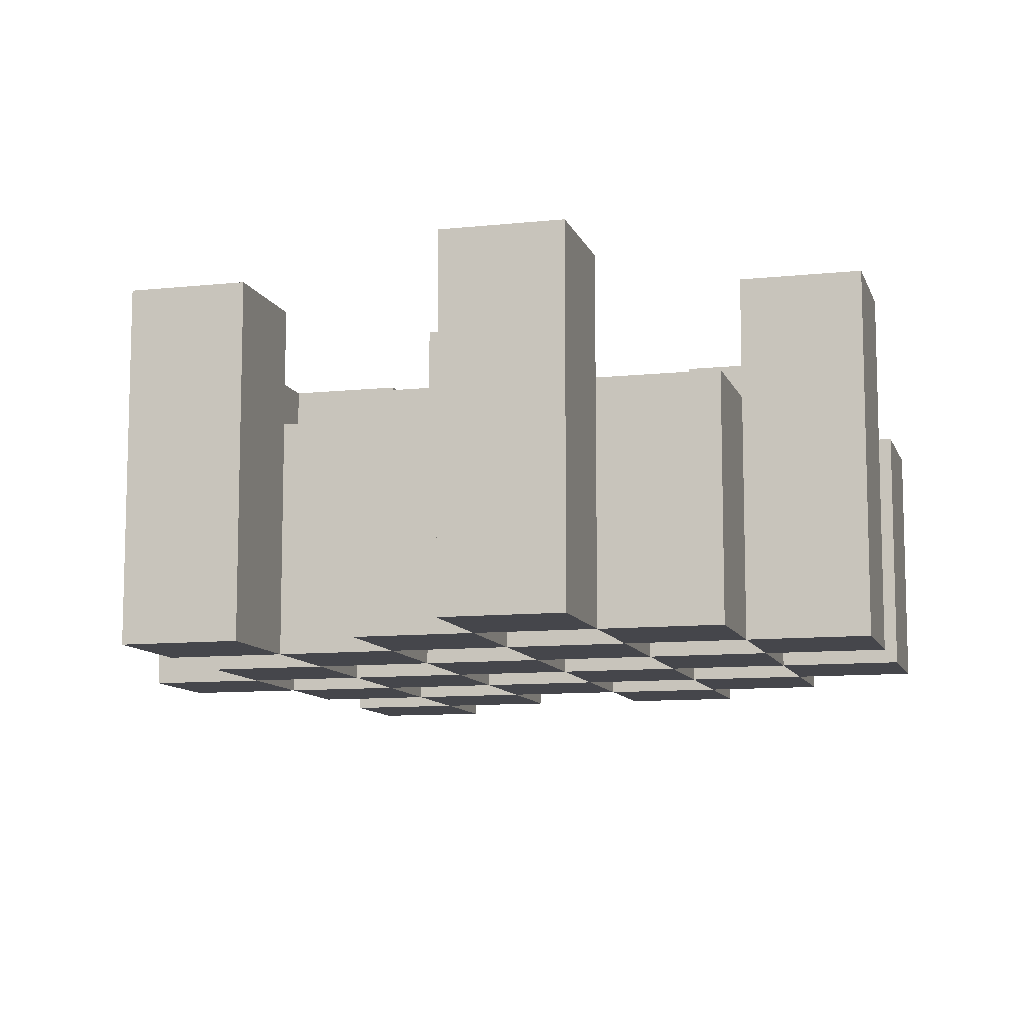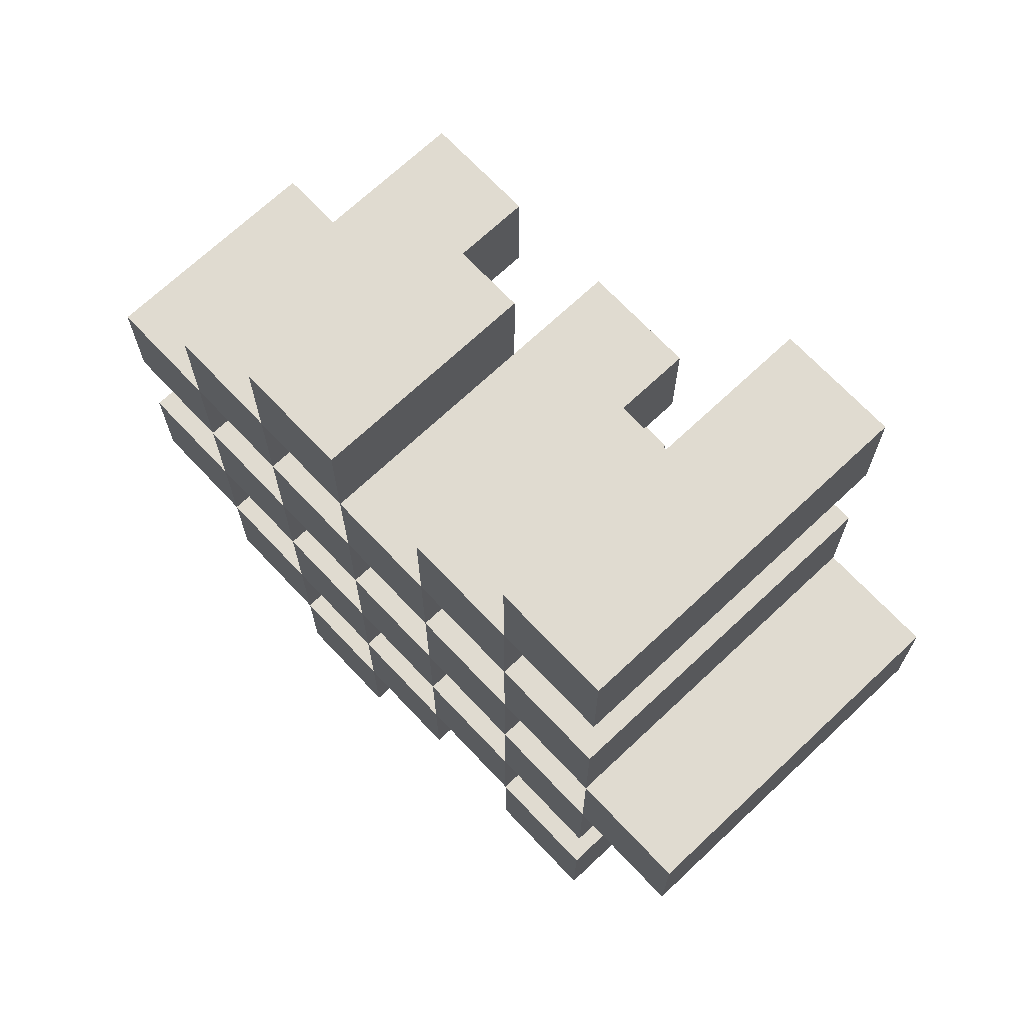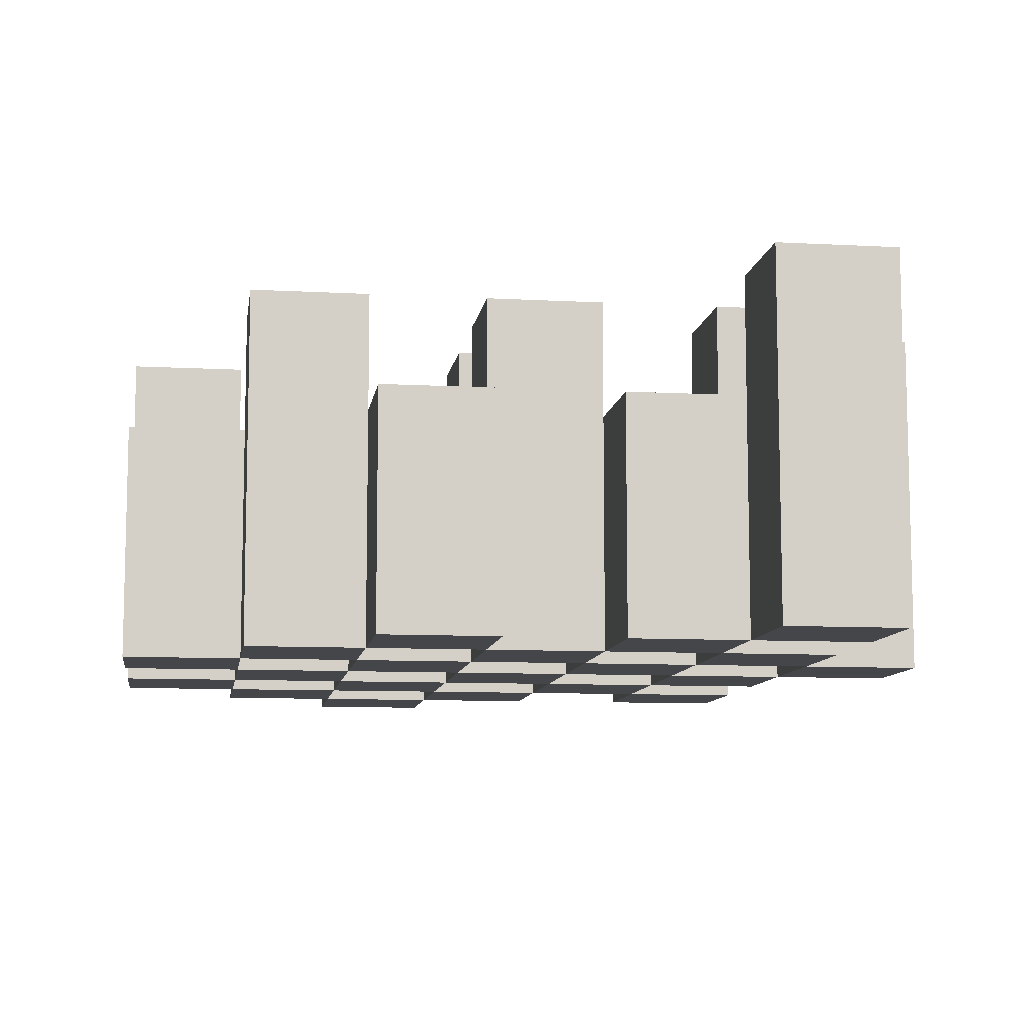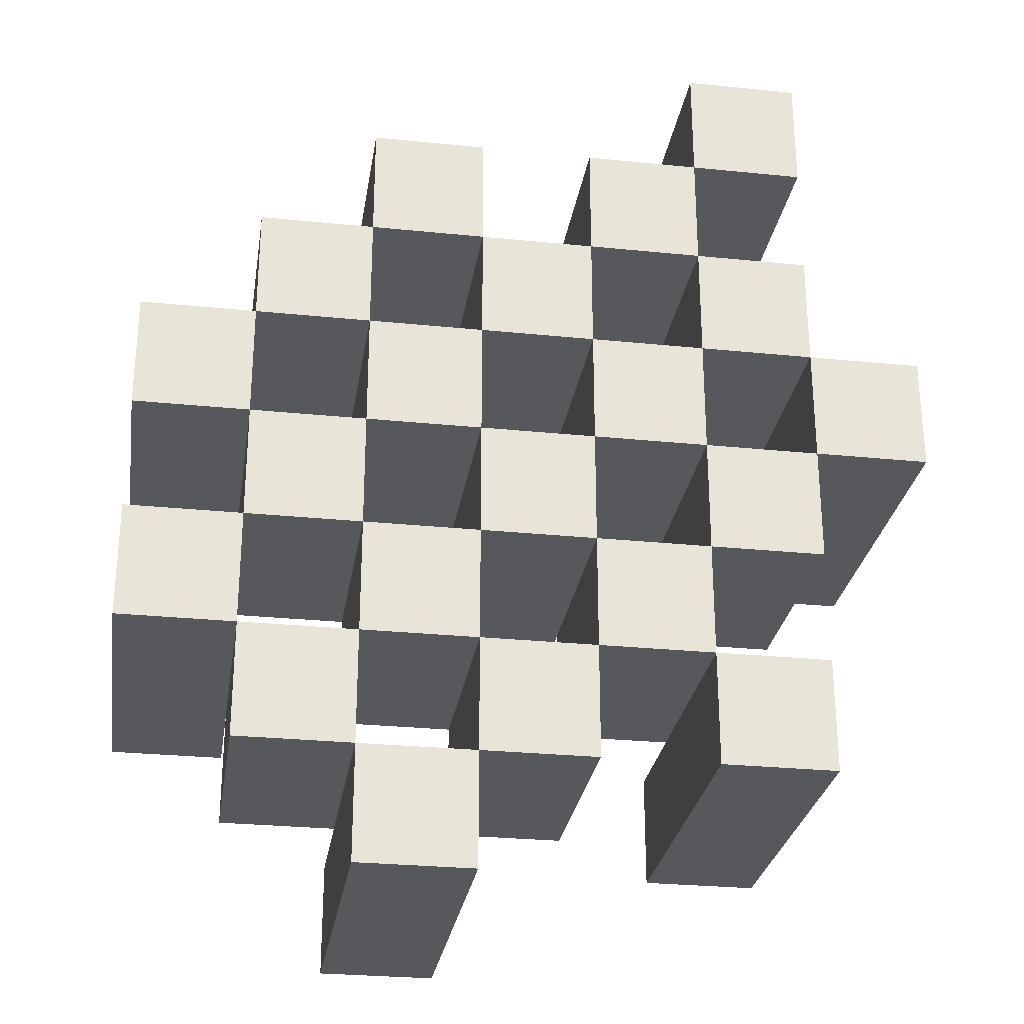
<metadata>
{"format":"obj","ext":"obj","renderer":"f3d","projection":"perspective","resolution":1024,"background":"white","views":[{"elev":-10.0,"azim":-164.8,"up":"+Y"},{"elev":69.8,"azim":46.7,"up":"+Z"},{"elev":-9.5,"azim":-8.1,"up":"+Y"},{"elev":-28.0,"azim":-8.8,"up":"+Z"}]}
</metadata>
<code>
o
v -0.3 0.9 35.8
v -0.2 0.9 35.8
v -0.3 1.2 35.8
v -0.2 1.2 35.8
v -0.4 0.9 35.9
v -0.3 0.9 35.9
v -0.2 0.9 35.9
v -0.1 0.9 35.9
v 0 0.9 35.9
v 0.1 0.9 35.9
v -0.4 1.1 35.9
v -0.3 1.1 35.9
v -0.2 1.1 35.9
v -0.1 1.1 35.9
v 0 1.2 35.9
v 0.1 1.2 35.9
v -0.5 0.9 36
v -0.4 0.9 36
v -0.3 0.9 36
v -0.2 0.9 36
v -0.1 0.9 36
v 0 0.9 36
v -0.4 1.1 36
v -0.3 1.1 36
v -0.2 1.1 36
v -0.1 1.1 36
v 0 1.1 36
v -0.5 1.2 36
v -0.4 1.2 36
v -0.4 0.9 36.1
v -0.3 0.9 36.1
v -0.2 0.9 36.1
v -0.1 0.9 36.1
v 0 0.9 36.1
v 0.1 0.9 36.1
v -0.4 1.1 36.1
v -0.3 1.1 36.1
v -0.2 1.1 36.1
v -0.1 1.1 36.1
v 0 1.1 36.1
v 0.1 1.1 36.1
v -0.2 1.2 36.1
v -0.1 1.2 36.1
v -0.5 0.9 36.2
v -0.4 0.9 36.2
v -0.3 0.9 36.2
v -0.2 0.9 36.2
v -0.1 0.9 36.2
v 0 0.9 36.2
v 0.1 0.9 36.2
v 0.2 0.9 36.2
v -0.5 1.1 36.2
v -0.4 1.1 36.2
v -0.3 1.1 36.2
v -0.2 1.1 36.2
v -0.1 1.1 36.2
v 0 1.1 36.2
v 0.1 1.1 36.2
v 0.1 1.2 36.2
v 0.2 1.2 36.2
v -0.4 0.9 36.3
v -0.3 0.9 36.3
v -0.2 0.9 36.3
v -0.1 0.9 36.3
v 0 0.9 36.3
v 0.1 0.9 36.3
v -0.4 1.1 36.3
v -0.3 1.1 36.3
v -0.2 1.1 36.3
v -0.1 1.1 36.3
v 0 1.1 36.3
v -0.4 1.2 36.3
v -0.3 1.2 36.3
v -0.2 1.2 36.3
v -0.1 1.2 36.3
v 0 1.2 36.3
v 0.1 1.2 36.3
v -0.3 0.9 36.4
v -0.2 0.9 36.4
v -0.1 0.9 36.4
v 0 0.9 36.4
v -0.3 1.1 36.4
v -0.2 1.1 36.4
v -0.1 1.1 36.4
v 0 1.1 36.4
v 0 0.9 36.5
v 0.1 0.9 36.5
v 0 1.1 36.5
v 0 1.2 36.5
v 0.1 1.2 36.5
v -0.3 0.9 35.9
v -0.2 0.9 35.9
v -0.3 1.1 35.9
v -0.2 1.1 35.9
v -0.3 1.2 35.9
v -0.2 1.2 35.9
v -0.4 0.9 36
v -0.3 0.9 36
v -0.2 0.9 36
v -0.1 0.9 36
v 0 0.9 36
v 0.1 0.9 36
v -0.4 1.1 36
v -0.3 1.1 36
v -0.2 1.1 36
v -0.1 1.1 36
v 0 1.1 36
v 0 1.2 36
v 0.1 1.2 36
v -0.5 0.9 36.1
v -0.4 0.9 36.1
v -0.3 0.9 36.1
v -0.2 0.9 36.1
v -0.1 0.9 36.1
v 0 0.9 36.1
v -0.4 1.1 36.1
v -0.3 1.1 36.1
v -0.2 1.1 36.1
v -0.1 1.1 36.1
v 0 1.1 36.1
v -0.5 1.2 36.1
v -0.4 1.2 36.1
v -0.4 0.9 36.2
v -0.3 0.9 36.2
v -0.2 0.9 36.2
v -0.1 0.9 36.2
v 0 0.9 36.2
v 0.1 0.9 36.2
v -0.4 1.1 36.2
v -0.3 1.1 36.2
v -0.2 1.1 36.2
v -0.1 1.1 36.2
v 0 1.1 36.2
v 0.1 1.1 36.2
v -0.2 1.2 36.2
v -0.1 1.2 36.2
v -0.5 0.9 36.3
v -0.4 0.9 36.3
v -0.3 0.9 36.3
v -0.2 0.9 36.3
v -0.1 0.9 36.3
v 0 0.9 36.3
v 0.1 0.9 36.3
v 0.2 0.9 36.3
v -0.5 1.1 36.3
v -0.4 1.1 36.3
v -0.3 1.1 36.3
v -0.2 1.1 36.3
v -0.1 1.1 36.3
v 0 1.1 36.3
v 0.1 1.2 36.3
v 0.2 1.2 36.3
v -0.4 0.9 36.4
v -0.3 0.9 36.4
v -0.2 0.9 36.4
v -0.1 0.9 36.4
v 0 0.9 36.4
v 0.1 0.9 36.4
v -0.3 1.1 36.4
v -0.2 1.1 36.4
v -0.1 1.1 36.4
v 0 1.1 36.4
v -0.4 1.2 36.4
v -0.3 1.2 36.4
v -0.2 1.2 36.4
v -0.1 1.2 36.4
v 0 1.2 36.4
v 0.1 1.2 36.4
v -0.3 0.9 36.5
v -0.2 0.9 36.5
v -0.1 0.9 36.5
v 0 0.9 36.5
v -0.3 1.1 36.5
v -0.2 1.1 36.5
v -0.1 1.1 36.5
v 0 1.1 36.5
v 0 0.9 36.6
v 0.1 0.9 36.6
v 0 1.2 36.6
v 0.1 1.2 36.6
v -0.5 0.9 36
v -0.5 1.2 36
v -0.5 0.9 36.1
v -0.5 1.2 36.1
v -0.5 0.9 36.2
v -0.5 1.1 36.2
v -0.5 0.9 36.3
v -0.5 1.1 36.3
v -0.4 0.9 35.9
v -0.4 1.1 35.9
v -0.4 0.9 36
v -0.4 1.1 36
v -0.4 0.9 36.1
v -0.4 1.1 36.1
v -0.4 0.9 36.2
v -0.4 1.1 36.2
v -0.4 0.9 36.3
v -0.4 1.1 36.3
v -0.4 1.2 36.3
v -0.4 0.9 36.4
v -0.4 1.2 36.4
v -0.3 0.9 35.8
v -0.3 1.2 35.8
v -0.3 0.9 35.9
v -0.3 1.1 35.9
v -0.3 1.2 35.9
v -0.3 0.9 36
v -0.3 1.1 36
v -0.3 0.9 36.1
v -0.3 1.1 36.1
v -0.3 0.9 36.2
v -0.3 1.1 36.2
v -0.3 0.9 36.3
v -0.3 1.1 36.3
v -0.3 0.9 36.4
v -0.3 1.1 36.4
v -0.3 0.9 36.5
v -0.3 1.1 36.5
v -0.2 0.9 35.9
v -0.2 1.1 35.9
v -0.2 0.9 36
v -0.2 1.1 36
v -0.2 0.9 36.1
v -0.2 1.1 36.1
v -0.2 1.2 36.1
v -0.2 0.9 36.2
v -0.2 1.1 36.2
v -0.2 1.2 36.2
v -0.2 0.9 36.3
v -0.2 1.1 36.3
v -0.2 1.2 36.3
v -0.2 0.9 36.4
v -0.2 1.1 36.4
v -0.2 1.2 36.4
v -0.1 0.9 36
v -0.1 1.1 36
v -0.1 0.9 36.1
v -0.1 1.1 36.1
v -0.1 0.9 36.2
v -0.1 1.1 36.2
v -0.1 0.9 36.3
v -0.1 1.1 36.3
v -0.1 0.9 36.4
v -0.1 1.1 36.4
v -0.1 0.9 36.5
v -0.1 1.1 36.5
v 0 0.9 35.9
v 0 1.2 35.9
v 0 0.9 36
v 0 1.1 36
v 0 1.2 36
v 0 0.9 36.1
v 0 1.1 36.1
v 0 0.9 36.2
v 0 1.1 36.2
v 0 0.9 36.3
v 0 1.1 36.3
v 0 1.2 36.3
v 0 0.9 36.4
v 0 1.1 36.4
v 0 1.2 36.4
v 0 0.9 36.5
v 0 1.1 36.5
v 0 1.2 36.5
v 0 0.9 36.6
v 0 1.2 36.6
v 0.1 0.9 36.2
v 0.1 1.1 36.2
v 0.1 1.2 36.2
v 0.1 0.9 36.3
v 0.1 1.2 36.3
v -0.4 0.9 36
v -0.4 1.1 36
v -0.4 1.2 36
v -0.4 0.9 36.1
v -0.4 1.1 36.1
v -0.4 1.2 36.1
v -0.4 0.9 36.2
v -0.4 1.1 36.2
v -0.4 0.9 36.3
v -0.4 1.1 36.3
v -0.3 0.9 35.9
v -0.3 1.1 35.9
v -0.3 0.9 36
v -0.3 1.1 36
v -0.3 0.9 36.1
v -0.3 1.1 36.1
v -0.3 0.9 36.2
v -0.3 1.1 36.2
v -0.3 0.9 36.3
v -0.3 1.1 36.3
v -0.3 1.2 36.3
v -0.3 0.9 36.4
v -0.3 1.1 36.4
v -0.3 1.2 36.4
v -0.2 0.9 35.8
v -0.2 1.2 35.8
v -0.2 0.9 35.9
v -0.2 1.1 35.9
v -0.2 1.2 35.9
v -0.2 0.9 36
v -0.2 1.1 36
v -0.2 0.9 36.1
v -0.2 1.1 36.1
v -0.2 0.9 36.2
v -0.2 1.1 36.2
v -0.2 0.9 36.3
v -0.2 1.1 36.3
v -0.2 0.9 36.4
v -0.2 1.1 36.4
v -0.2 0.9 36.5
v -0.2 1.1 36.5
v -0.1 0.9 35.9
v -0.1 1.1 35.9
v -0.1 0.9 36
v -0.1 1.1 36
v -0.1 0.9 36.1
v -0.1 1.1 36.1
v -0.1 1.2 36.1
v -0.1 0.9 36.2
v -0.1 1.1 36.2
v -0.1 1.2 36.2
v -0.1 0.9 36.3
v -0.1 1.1 36.3
v -0.1 1.2 36.3
v -0.1 0.9 36.4
v -0.1 1.1 36.4
v -0.1 1.2 36.4
v 0 0.9 36
v 0 1.1 36
v 0 0.9 36.1
v 0 1.1 36.1
v 0 0.9 36.2
v 0 1.1 36.2
v 0 0.9 36.3
v 0 1.1 36.3
v 0 0.9 36.4
v 0 1.1 36.4
v 0 0.9 36.5
v 0 1.1 36.5
v 0.1 0.9 35.9
v 0.1 1.2 35.9
v 0.1 0.9 36
v 0.1 1.2 36
v 0.1 0.9 36.1
v 0.1 1.1 36.1
v 0.1 0.9 36.2
v 0.1 1.1 36.2
v 0.1 0.9 36.3
v 0.1 1.2 36.3
v 0.1 0.9 36.4
v 0.1 1.2 36.4
v 0.1 0.9 36.5
v 0.1 1.2 36.5
v 0.1 0.9 36.6
v 0.1 1.2 36.6
v 0.2 0.9 36.2
v 0.2 1.2 36.2
v 0.2 0.9 36.3
v 0.2 1.2 36.3
v -0.5 0.9 36
v -0.5 0.9 36.1
v -0.5 0.9 36.2
v -0.5 0.9 36.3
v -0.4 0.9 35.9
v -0.4 0.9 36
v -0.4 0.9 36.1
v -0.4 0.9 36.2
v -0.4 0.9 36.3
v -0.4 0.9 36.4
v -0.3 0.9 35.8
v -0.3 0.9 35.9
v -0.3 0.9 36
v -0.3 0.9 36.1
v -0.3 0.9 36.2
v -0.3 0.9 36.3
v -0.3 0.9 36.4
v -0.3 0.9 36.5
v -0.2 0.9 35.8
v -0.2 0.9 35.9
v -0.2 0.9 36
v -0.2 0.9 36.1
v -0.2 0.9 36.2
v -0.2 0.9 36.3
v -0.2 0.9 36.4
v -0.2 0.9 36.5
v -0.1 0.9 35.9
v -0.1 0.9 36
v -0.1 0.9 36.1
v -0.1 0.9 36.2
v -0.1 0.9 36.3
v -0.1 0.9 36.4
v -0.1 0.9 36.5
v 0 0.9 35.9
v 0 0.9 36
v 0 0.9 36.1
v 0 0.9 36.2
v 0 0.9 36.3
v 0 0.9 36.4
v 0 0.9 36.5
v 0 0.9 36.6
v 0.1 0.9 35.9
v 0.1 0.9 36
v 0.1 0.9 36.1
v 0.1 0.9 36.2
v 0.1 0.9 36.3
v 0.1 0.9 36.4
v 0.1 0.9 36.5
v 0.1 0.9 36.6
v 0.2 0.9 36.2
v 0.2 0.9 36.3
v -0.5 1.1 36.2
v -0.5 1.1 36.3
v -0.4 1.1 35.9
v -0.4 1.1 36
v -0.4 1.1 36.1
v -0.4 1.1 36.2
v -0.4 1.1 36.3
v -0.3 1.1 35.9
v -0.3 1.1 36
v -0.3 1.1 36.1
v -0.3 1.1 36.2
v -0.3 1.1 36.3
v -0.3 1.1 36.4
v -0.3 1.1 36.5
v -0.2 1.1 35.9
v -0.2 1.1 36
v -0.2 1.1 36.1
v -0.2 1.1 36.2
v -0.2 1.1 36.3
v -0.2 1.1 36.4
v -0.2 1.1 36.5
v -0.1 1.1 35.9
v -0.1 1.1 36
v -0.1 1.1 36.1
v -0.1 1.1 36.2
v -0.1 1.1 36.3
v -0.1 1.1 36.4
v -0.1 1.1 36.5
v 0 1.1 36
v 0 1.1 36.1
v 0 1.1 36.2
v 0 1.1 36.3
v 0 1.1 36.4
v 0 1.1 36.5
v 0.1 1.1 36.1
v 0.1 1.1 36.2
v -0.5 1.2 36
v -0.5 1.2 36.1
v -0.4 1.2 36
v -0.4 1.2 36.1
v -0.4 1.2 36.3
v -0.4 1.2 36.4
v -0.3 1.2 35.8
v -0.3 1.2 35.9
v -0.3 1.2 36.3
v -0.3 1.2 36.4
v -0.2 1.2 35.8
v -0.2 1.2 35.9
v -0.2 1.2 36.1
v -0.2 1.2 36.2
v -0.2 1.2 36.3
v -0.2 1.2 36.4
v -0.1 1.2 36.1
v -0.1 1.2 36.2
v -0.1 1.2 36.3
v -0.1 1.2 36.4
v 0 1.2 35.9
v 0 1.2 36
v 0 1.2 36.3
v 0 1.2 36.4
v 0 1.2 36.5
v 0 1.2 36.6
v 0.1 1.2 35.9
v 0.1 1.2 36
v 0.1 1.2 36.2
v 0.1 1.2 36.3
v 0.1 1.2 36.4
v 0.1 1.2 36.5
v 0.1 1.2 36.6
v 0.2 1.2 36.2
v 0.2 1.2 36.3
f 3 2 1
f 4 2 3
f 11 6 5
f 12 6 11
f 13 8 7
f 14 8 13
f 15 10 9
f 16 10 15
f 23 18 17
f 24 20 19
f 25 20 24
f 26 22 21
f 27 22 26
f 28 23 17
f 29 23 28
f 36 31 30
f 37 31 36
f 38 33 32
f 39 33 38
f 40 35 34
f 41 35 40
f 42 39 38
f 43 39 42
f 52 45 44
f 53 45 52
f 54 47 46
f 55 47 54
f 56 49 48
f 57 49 56
f 58 51 50
f 59 51 58
f 60 51 59
f 67 62 61
f 68 62 67
f 69 64 63
f 70 64 69
f 71 66 65
f 72 68 67
f 73 68 72
f 74 70 69
f 75 70 74
f 76 66 71
f 77 66 76
f 82 79 78
f 83 79 82
f 84 81 80
f 85 81 84
f 88 87 86
f 89 87 88
f 90 87 89
f 91 92 93
f 93 92 94
f 93 94 95
f 95 94 96
f 97 98 103
f 103 98 104
f 99 100 105
f 105 100 106
f 101 102 107
f 107 102 108
f 108 102 109
f 110 111 116
f 112 113 117
f 117 113 118
f 114 115 119
f 119 115 120
f 110 116 121
f 121 116 122
f 123 124 129
f 129 124 130
f 125 126 131
f 131 126 132
f 127 128 133
f 133 128 134
f 131 132 135
f 135 132 136
f 137 138 145
f 145 138 146
f 139 140 147
f 147 140 148
f 141 142 149
f 149 142 150
f 143 144 151
f 151 144 152
f 153 154 159
f 155 156 160
f 160 156 161
f 157 158 162
f 153 159 163
f 163 159 164
f 160 161 165
f 165 161 166
f 162 158 167
f 167 158 168
f 169 170 173
f 173 170 174
f 171 172 175
f 175 172 176
f 177 178 179
f 179 178 180
f 183 182 181
f 184 182 183
f 187 186 185
f 188 186 187
f 191 190 189
f 192 190 191
f 195 194 193
f 196 194 195
f 200 198 197
f 200 199 198
f 201 199 200
f 204 203 202
f 205 203 204
f 206 203 205
f 209 208 207
f 210 208 209
f 213 212 211
f 214 212 213
f 217 216 215
f 218 216 217
f 221 220 219
f 222 220 221
f 226 224 223
f 226 225 224
f 227 225 226
f 228 225 227
f 232 230 229
f 232 231 230
f 233 231 232
f 234 231 233
f 237 236 235
f 238 236 237
f 241 240 239
f 242 240 241
f 245 244 243
f 246 244 245
f 249 248 247
f 250 248 249
f 251 248 250
f 254 253 252
f 255 253 254
f 259 257 256
f 259 258 257
f 260 258 259
f 261 258 260
f 265 263 262
f 265 264 263
f 266 264 265
f 270 268 267
f 270 269 268
f 271 269 270
f 272 273 275
f 273 274 275
f 275 274 276
f 276 274 277
f 278 279 280
f 280 279 281
f 282 283 284
f 284 283 285
f 286 287 288
f 288 287 289
f 290 291 293
f 291 292 293
f 293 292 294
f 294 292 295
f 296 297 298
f 298 297 299
f 299 297 300
f 301 302 303
f 303 302 304
f 305 306 307
f 307 306 308
f 309 310 311
f 311 310 312
f 313 314 315
f 315 314 316
f 317 318 320
f 318 319 320
f 320 319 321
f 321 319 322
f 323 324 326
f 324 325 326
f 326 325 327
f 327 325 328
f 329 330 331
f 331 330 332
f 333 334 335
f 335 334 336
f 337 338 339
f 339 338 340
f 341 342 343
f 343 342 344
f 345 346 347
f 347 346 348
f 349 350 351
f 351 350 352
f 353 354 355
f 355 354 356
f 357 358 359
f 359 358 360
f 366 362 361
f 367 362 366
f 368 364 363
f 369 364 368
f 372 366 365
f 373 366 372
f 374 368 367
f 375 368 374
f 376 370 369
f 377 370 376
f 379 372 371
f 380 372 379
f 381 374 373
f 382 374 381
f 383 376 375
f 384 376 383
f 385 378 377
f 386 378 385
f 387 381 380
f 388 381 387
f 389 383 382
f 390 383 389
f 391 385 384
f 392 385 391
f 395 389 388
f 396 389 395
f 397 391 390
f 398 391 397
f 399 393 392
f 400 393 399
f 402 395 394
f 403 395 402
f 404 397 396
f 405 397 404
f 406 399 398
f 407 399 406
f 408 401 400
f 409 401 408
f 410 406 405
f 411 406 410
f 412 413 417
f 417 413 418
f 414 415 419
f 419 415 420
f 416 417 421
f 421 417 422
f 420 421 427
f 427 421 428
f 422 423 429
f 429 423 430
f 424 425 431
f 431 425 432
f 426 427 433
f 433 427 434
f 434 435 440
f 440 435 441
f 436 437 442
f 442 437 443
f 438 439 444
f 444 439 445
f 441 442 446
f 446 442 447
f 448 449 450
f 450 449 451
f 452 453 456
f 456 453 457
f 454 455 458
f 458 455 459
f 460 461 464
f 464 461 465
f 462 463 466
f 466 463 467
f 468 469 474
f 474 469 475
f 470 471 477
f 477 471 478
f 472 473 479
f 479 473 480
f 476 477 481
f 481 477 482

</code>
